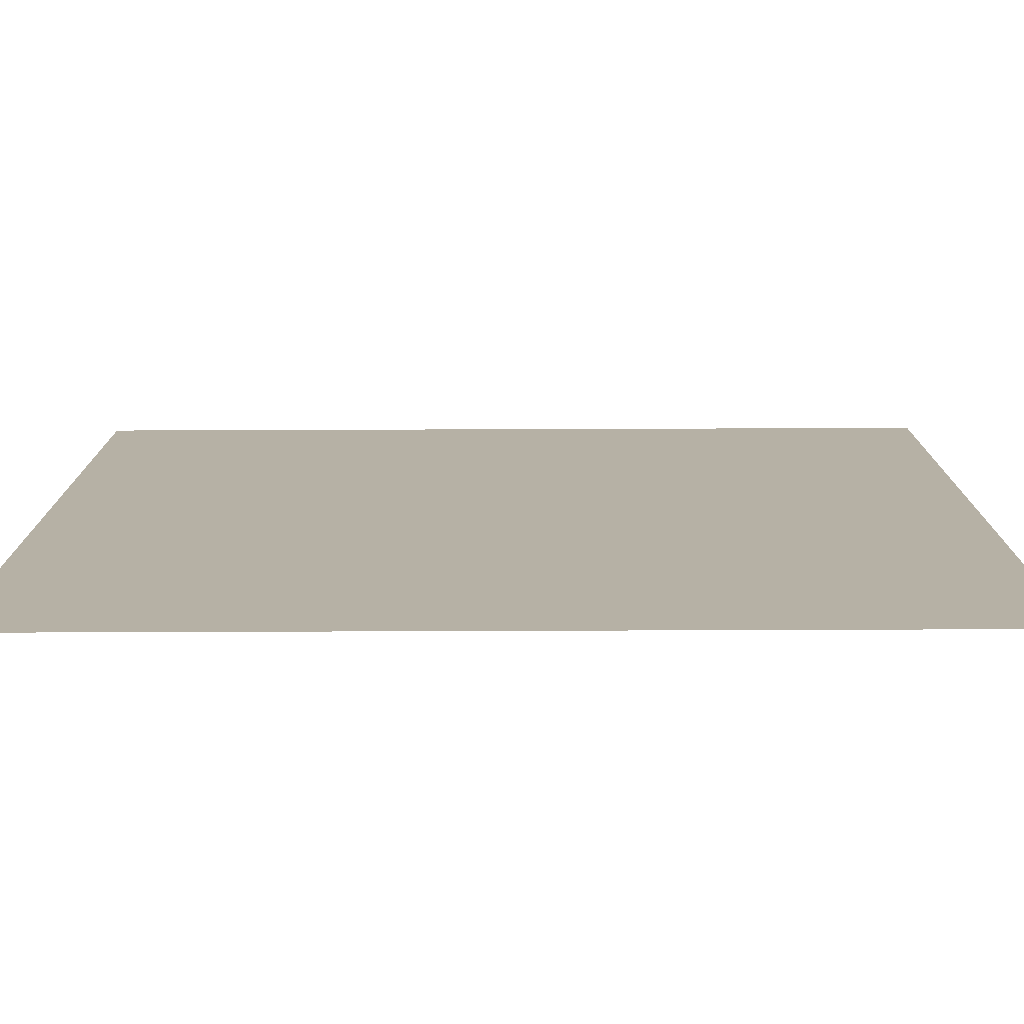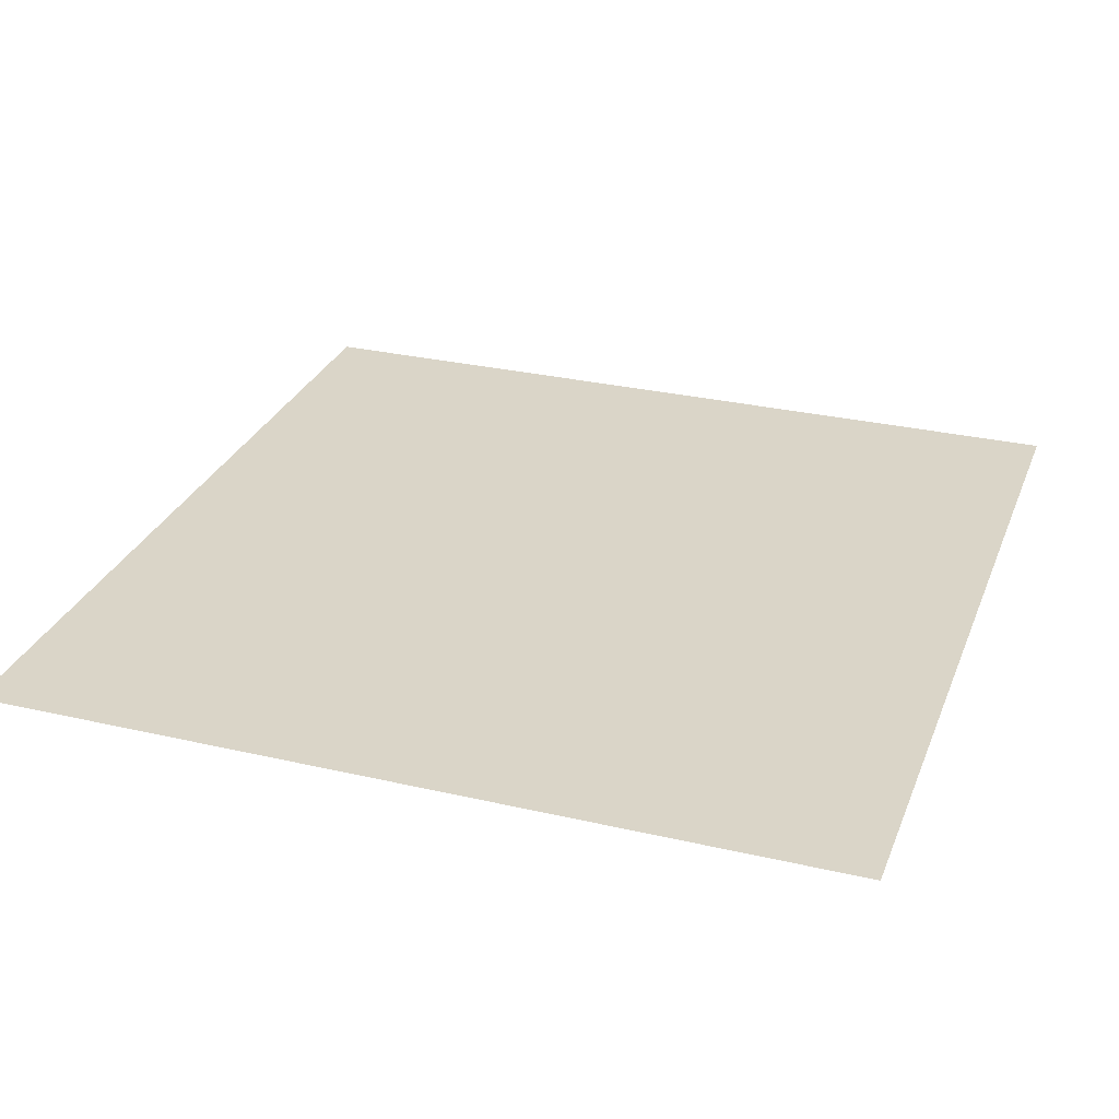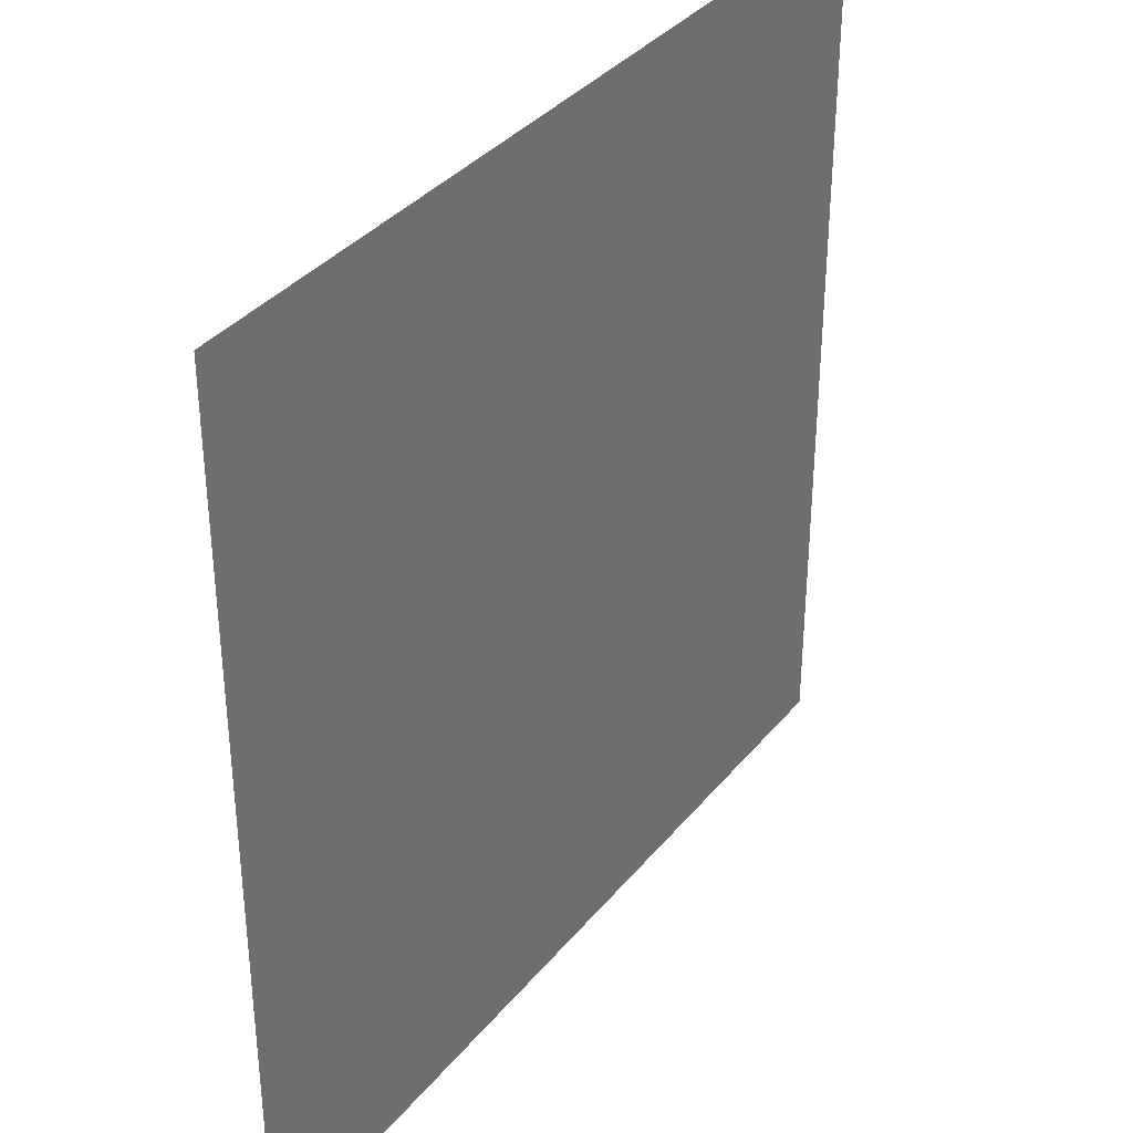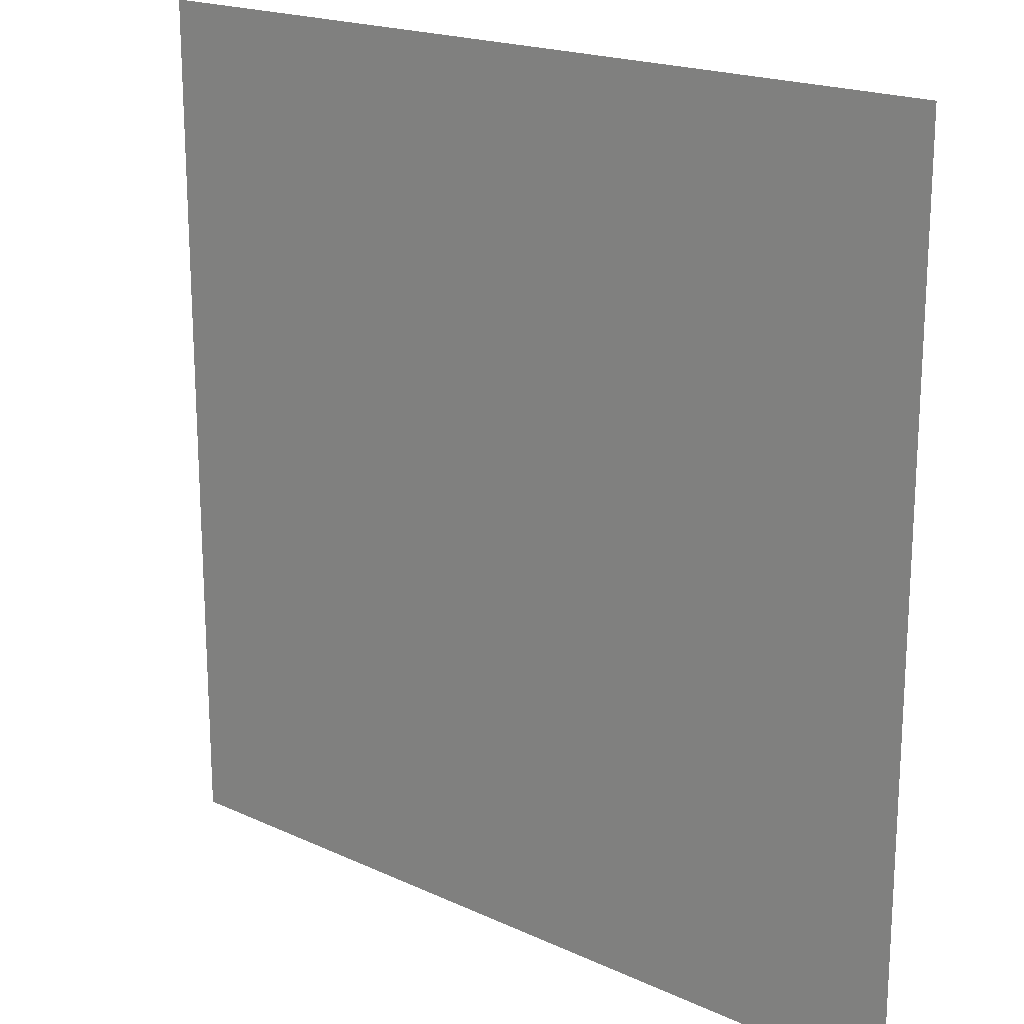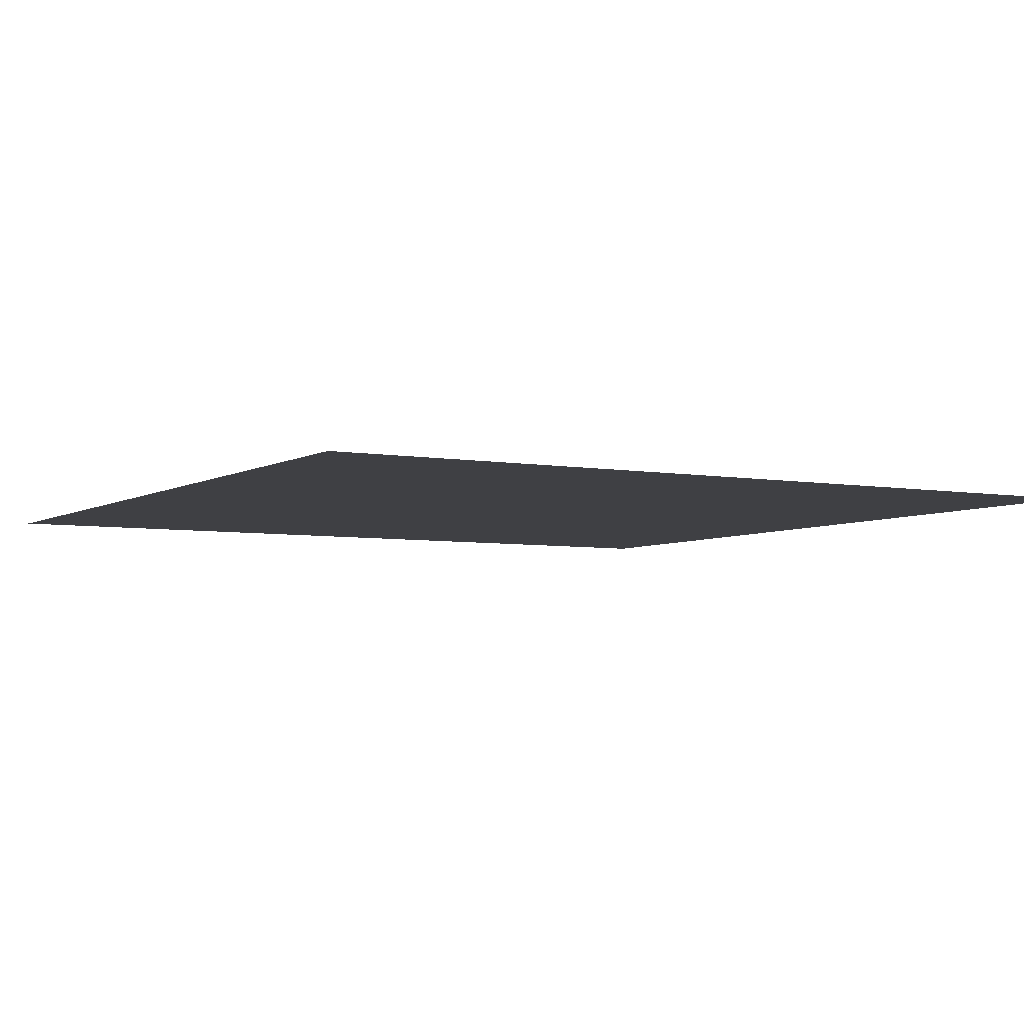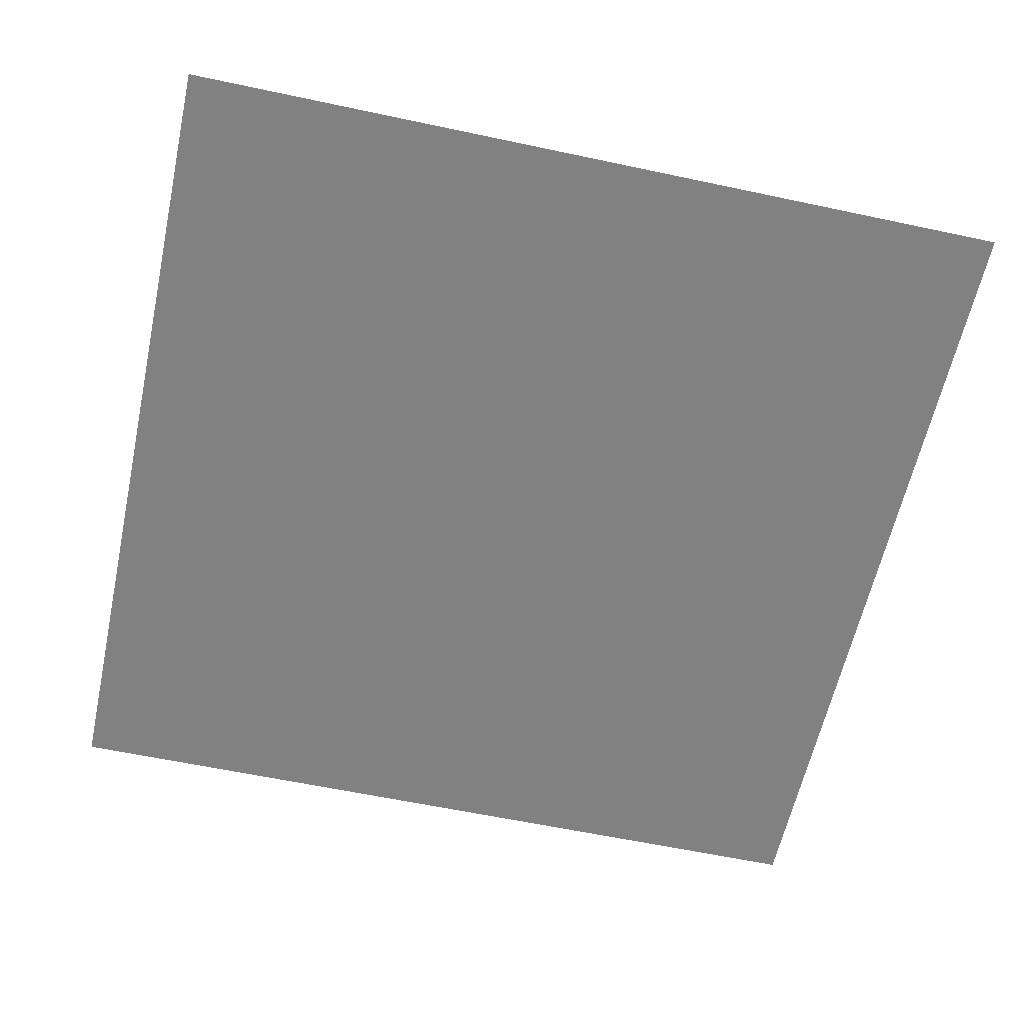
<metadata>
{"format":"obj","ext":"obj","renderer":"f3d","projection":"perspective","resolution":1024,"background":"white","views":[{"elev":-77.9,"azim":-179.8,"up":"+Z"},{"elev":29.2,"azim":19.0,"up":"+Y"},{"elev":35.9,"azim":-56.2,"up":"+Z"},{"elev":19.1,"azim":-138.9,"up":"+Z"},{"elev":-5.1,"azim":150.0,"up":"+Y"},{"elev":-60.4,"azim":-12.3,"up":"+Y"}]}
</metadata>
<code>
o Cube
v 1 -1 -1
v 1 -1 1
v -1 -1 1
v -1 -1 -1
f 1 2 3 4

</code>
